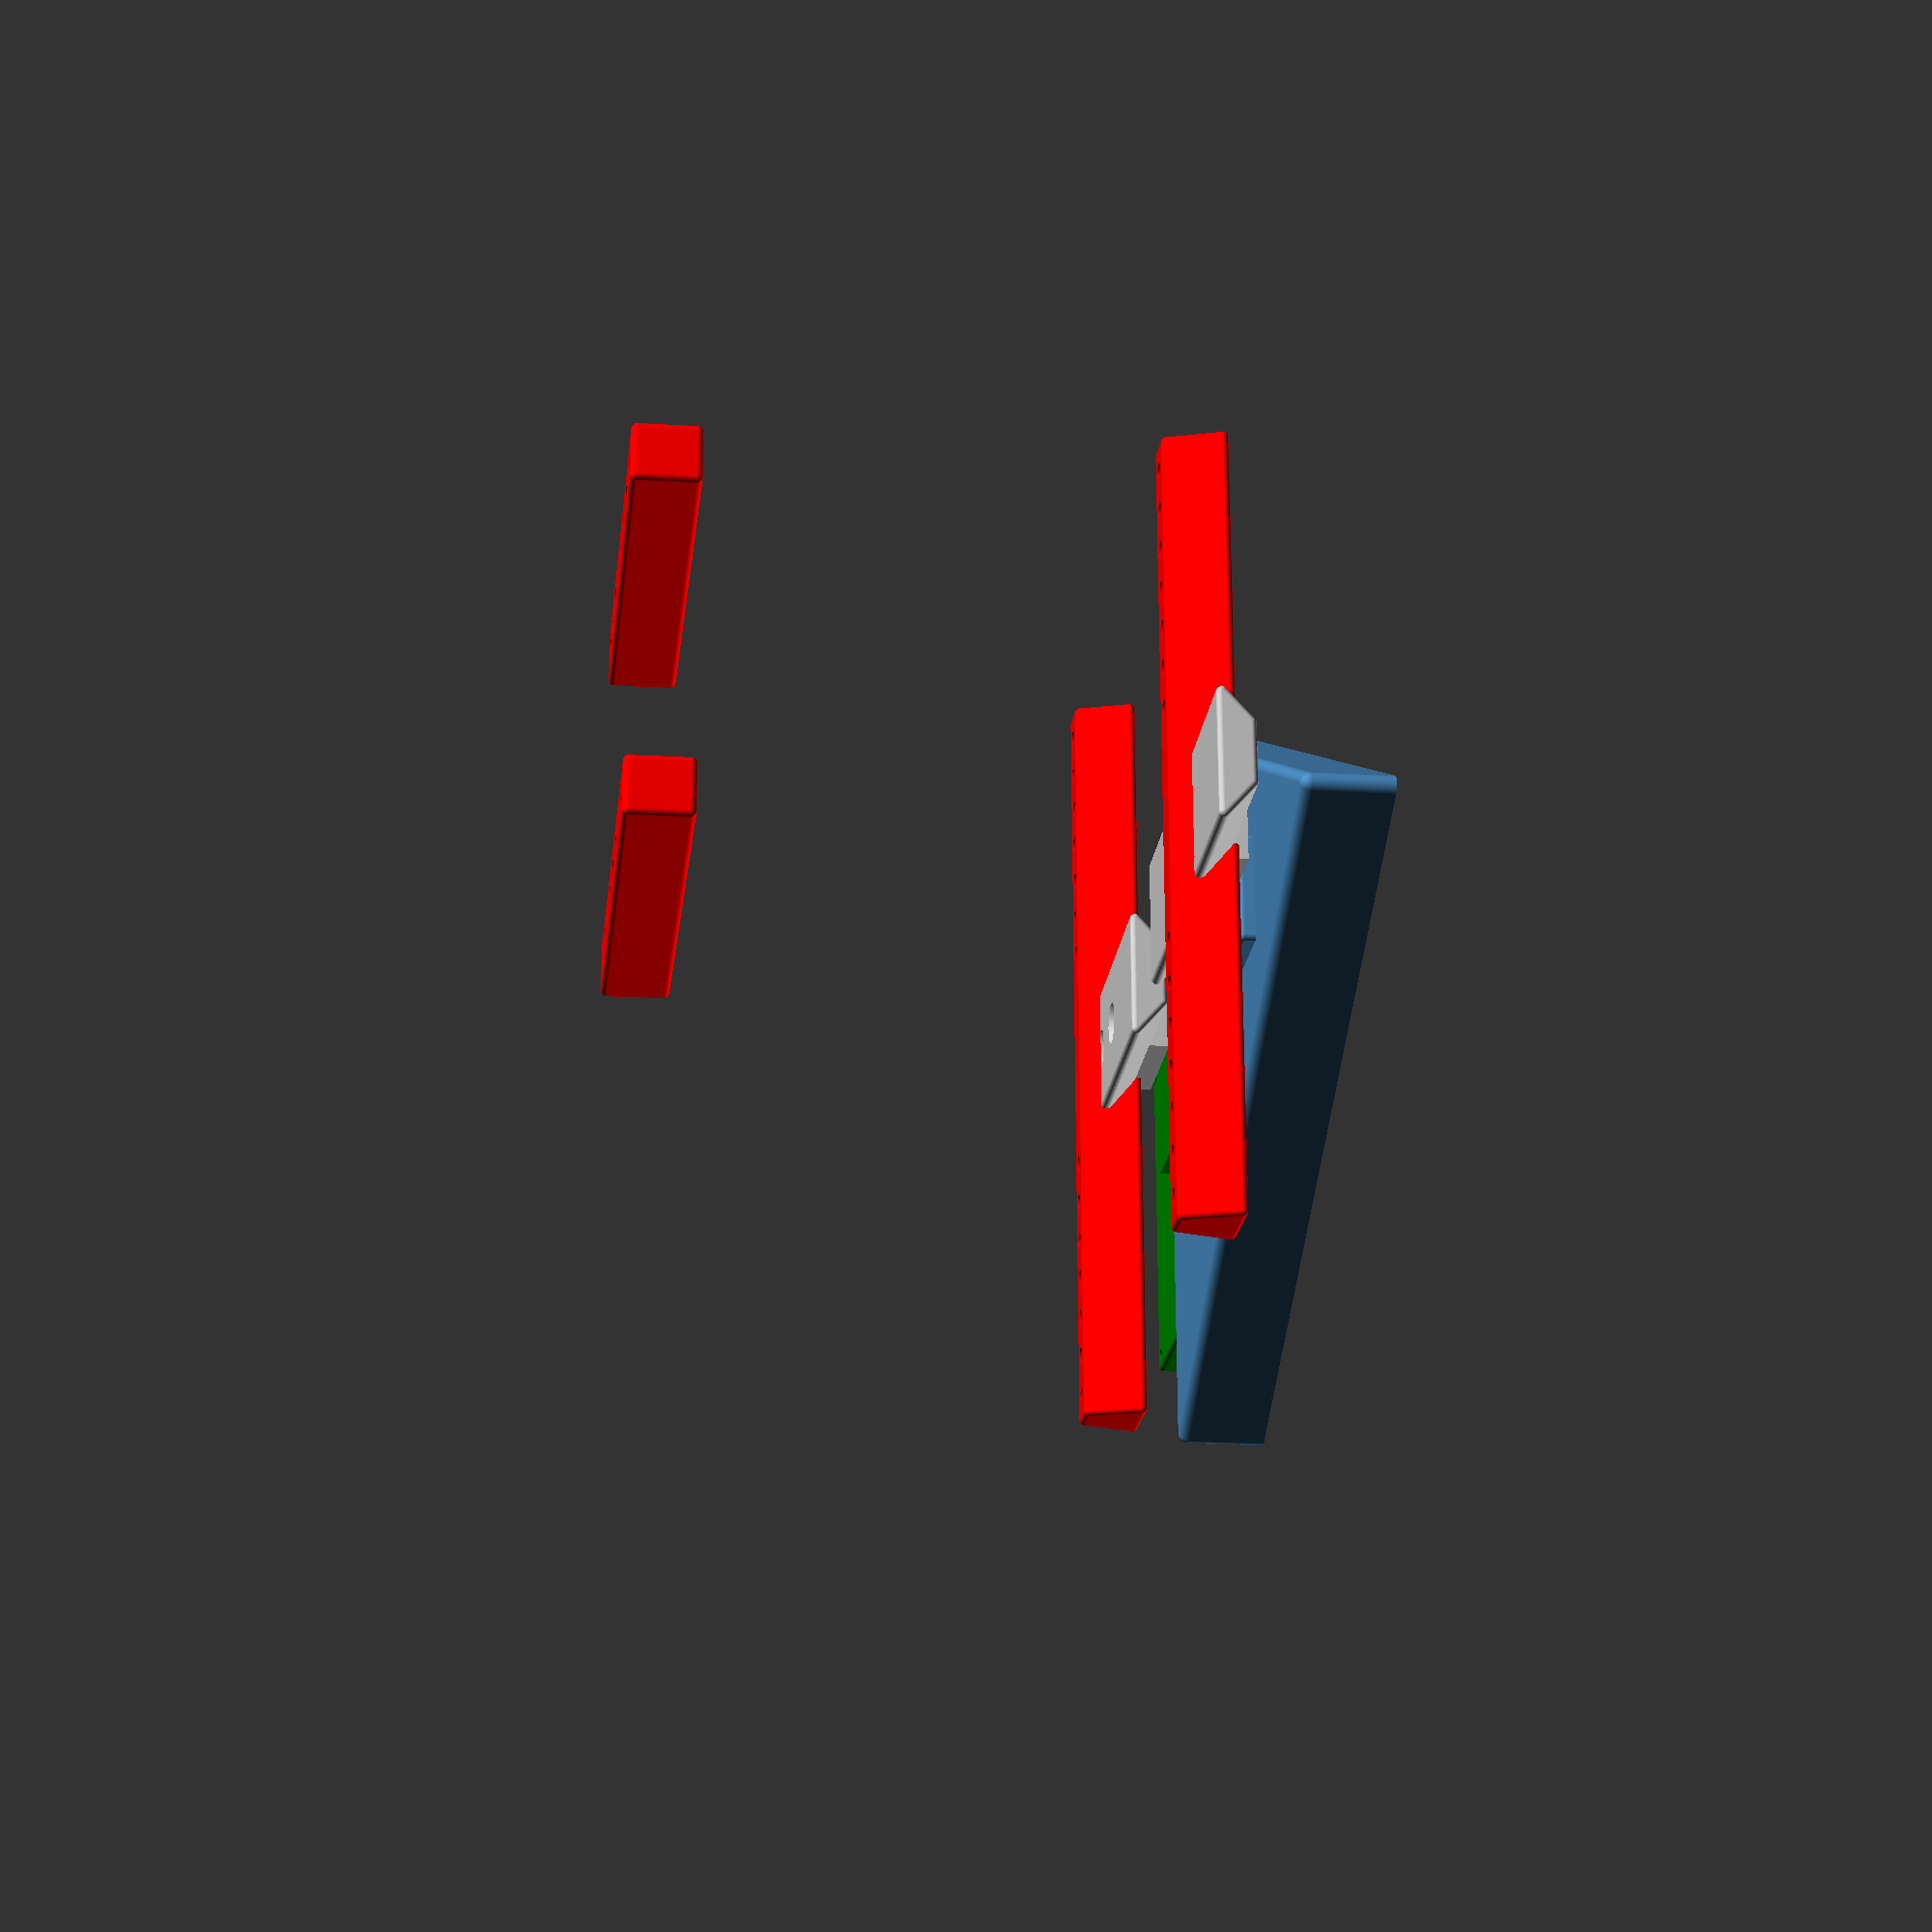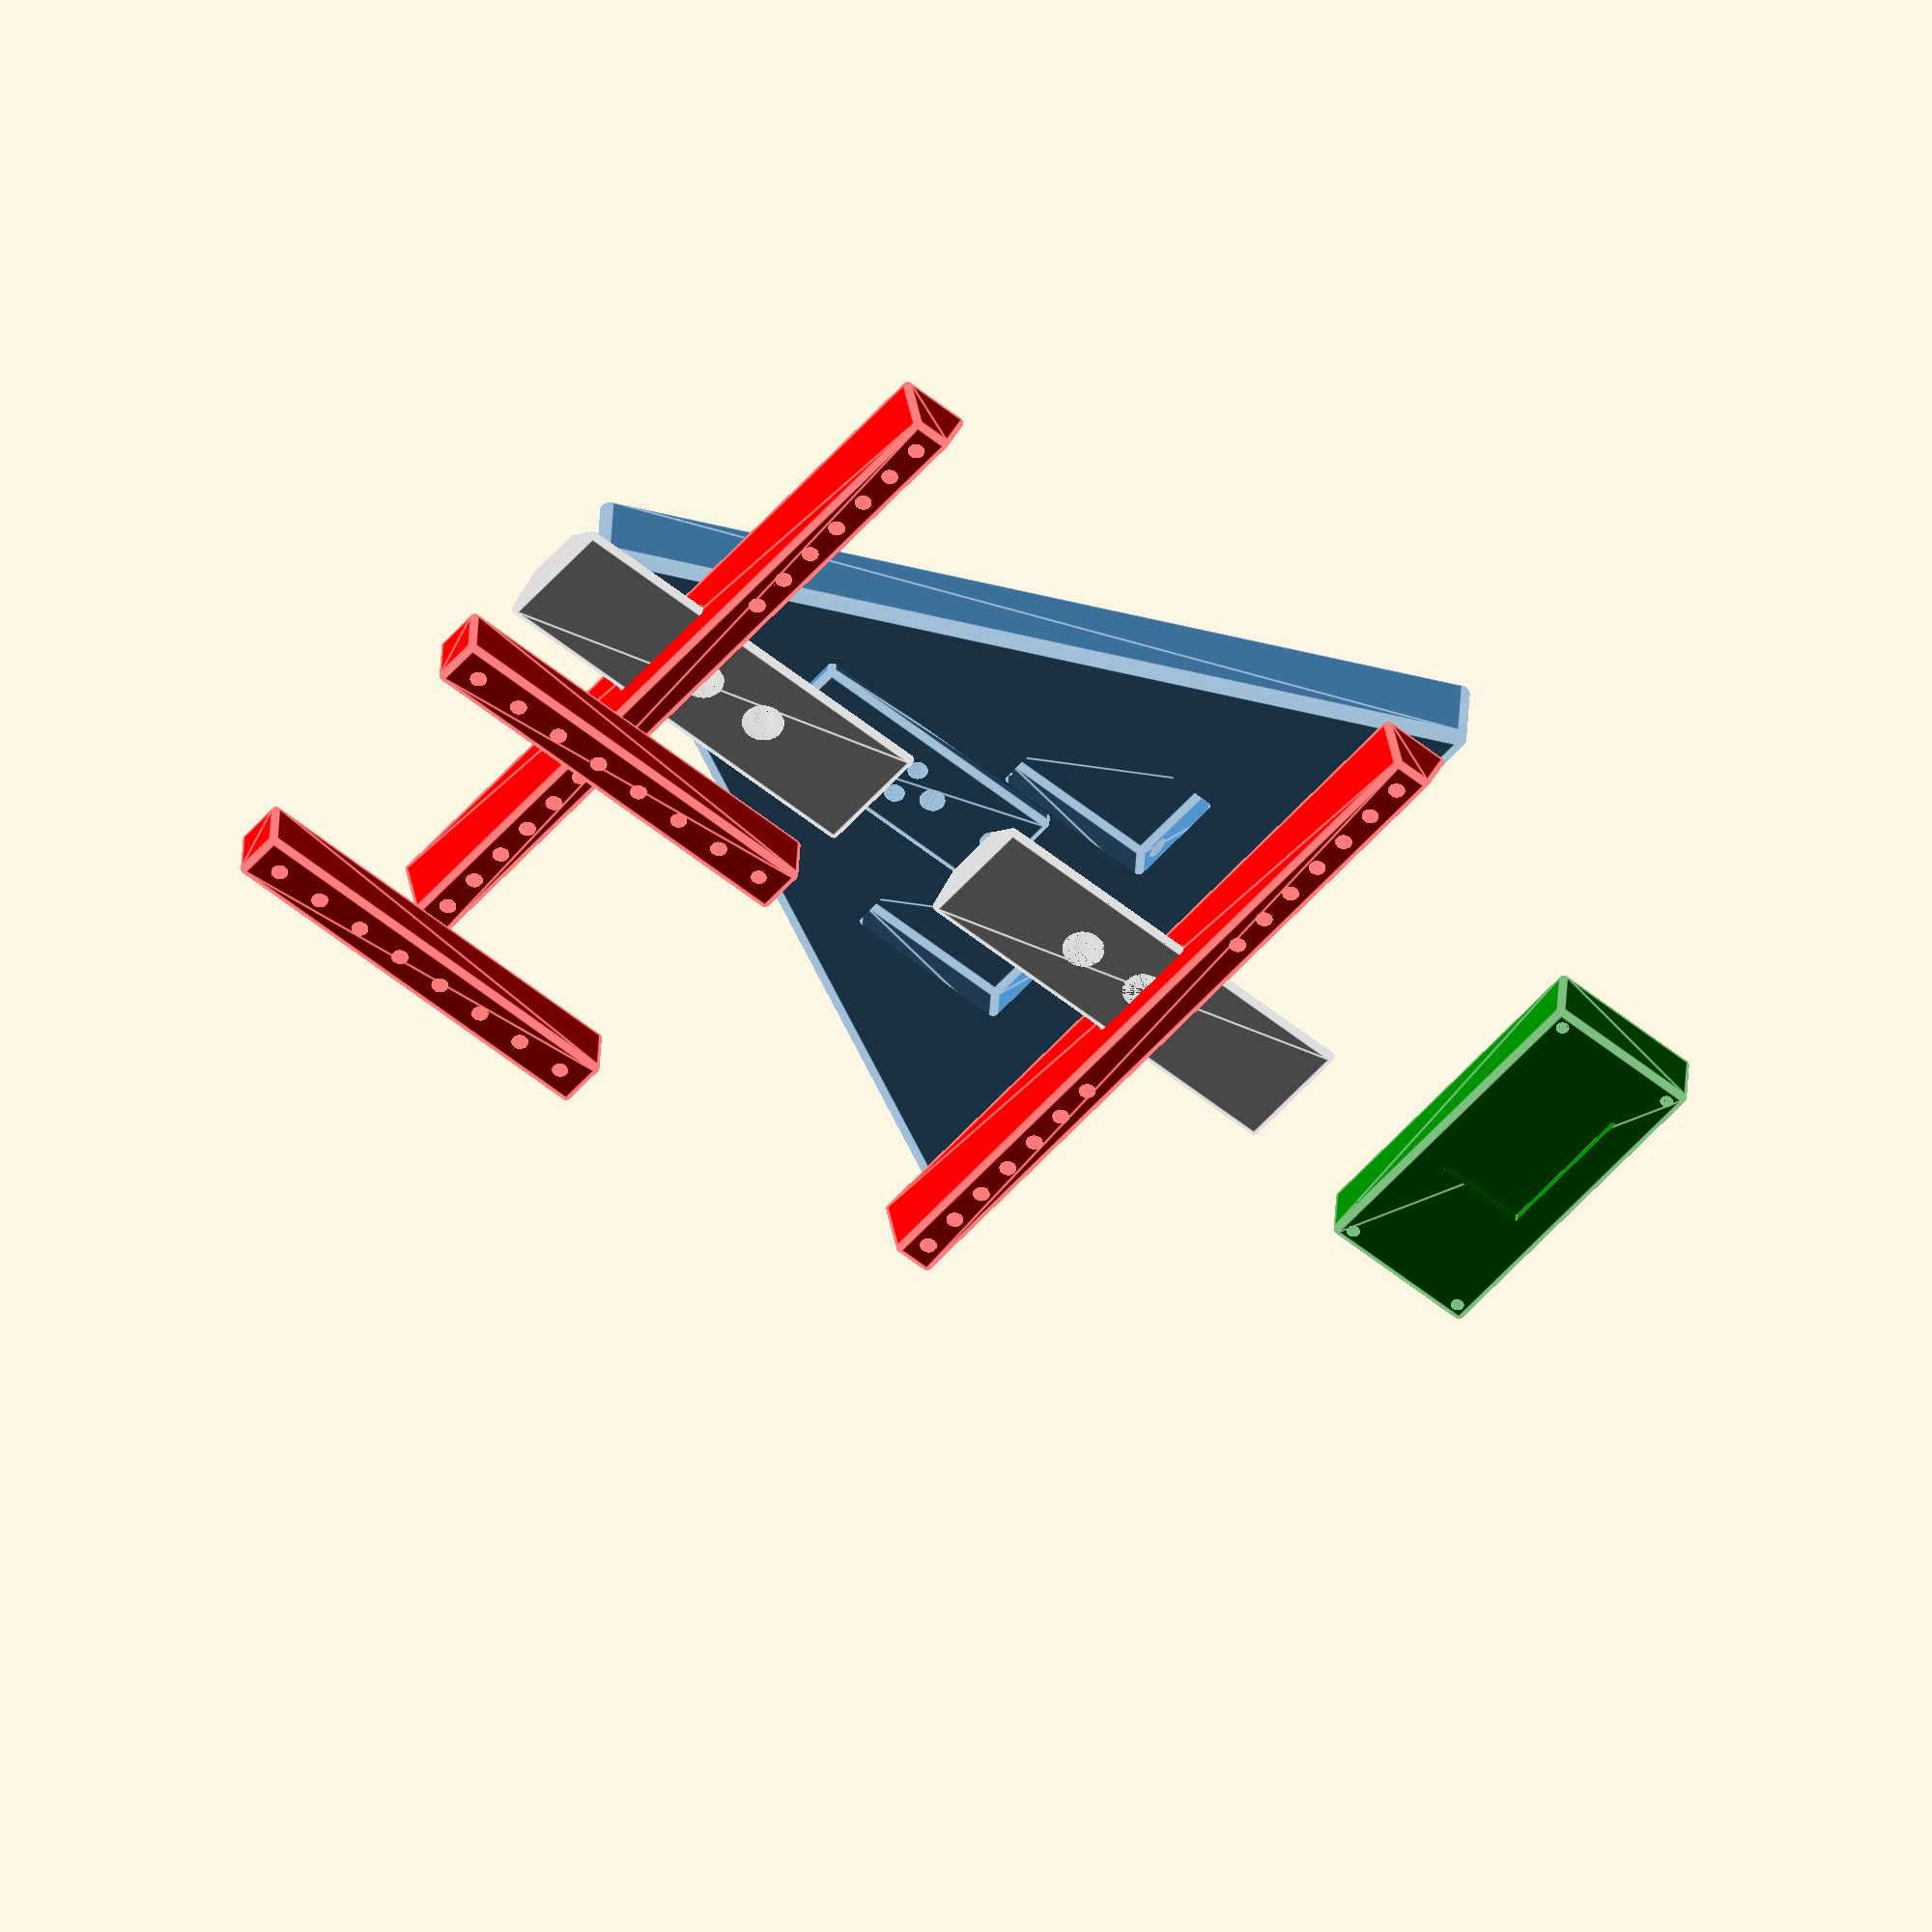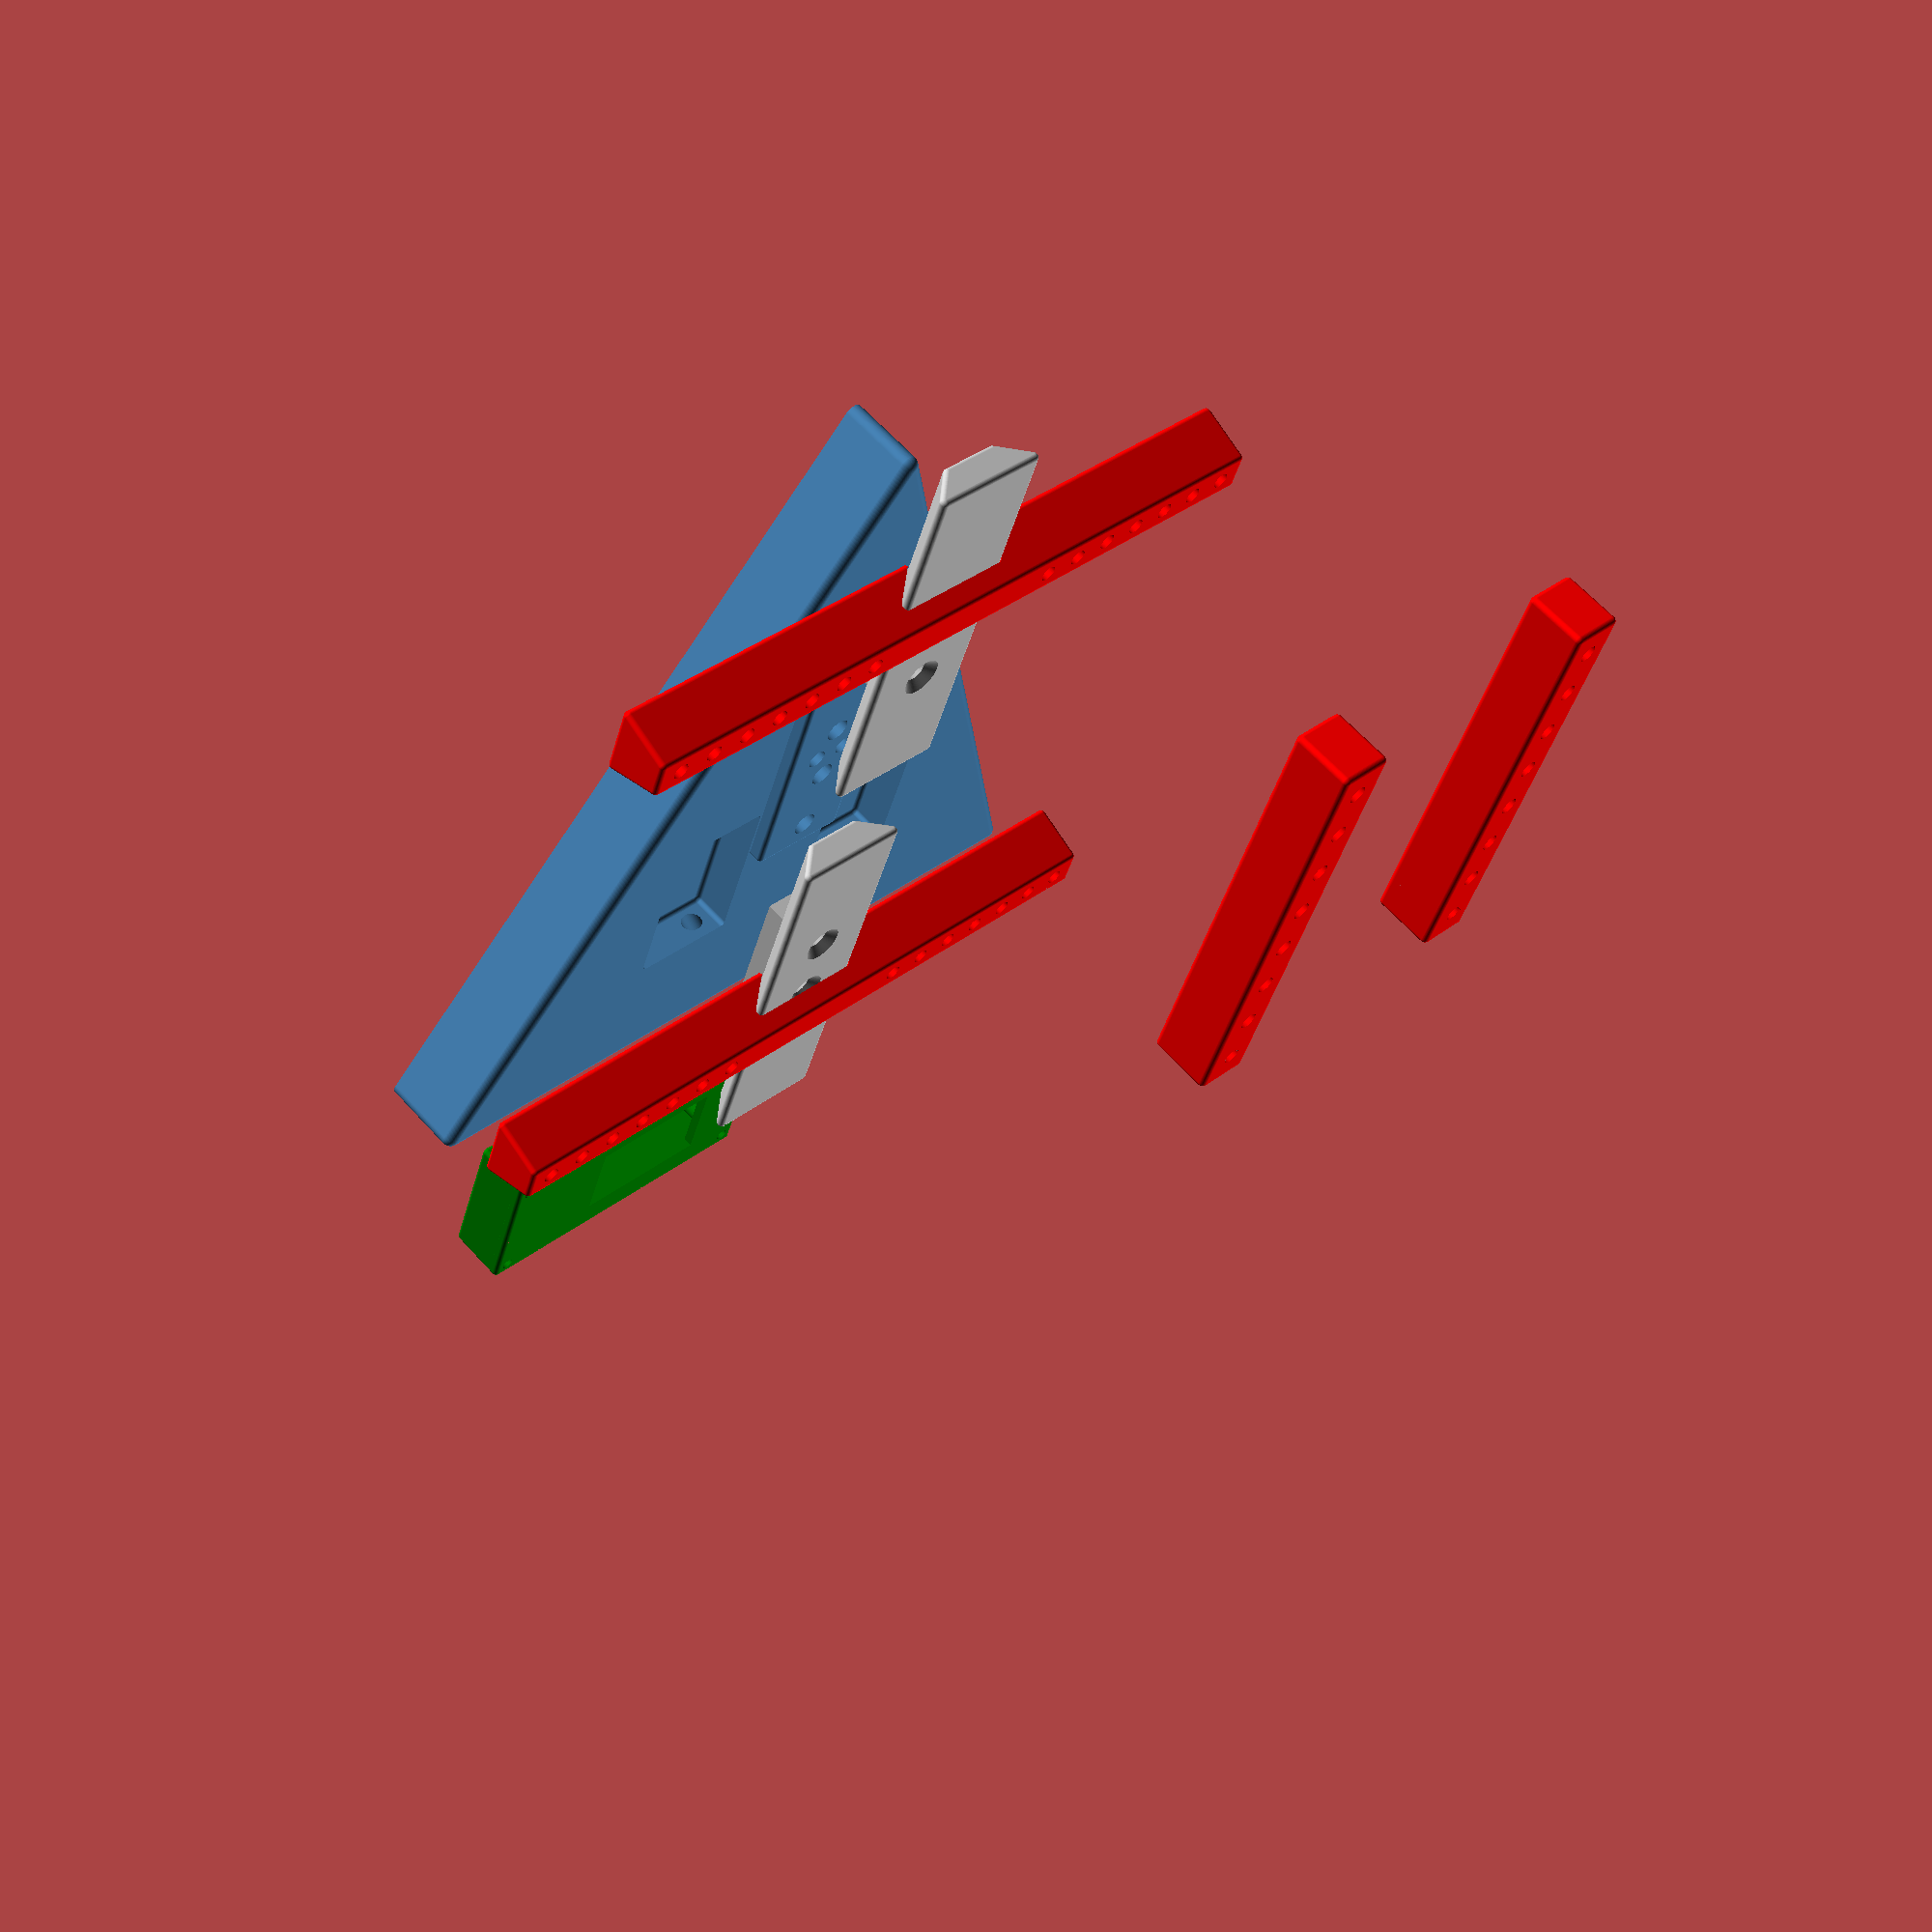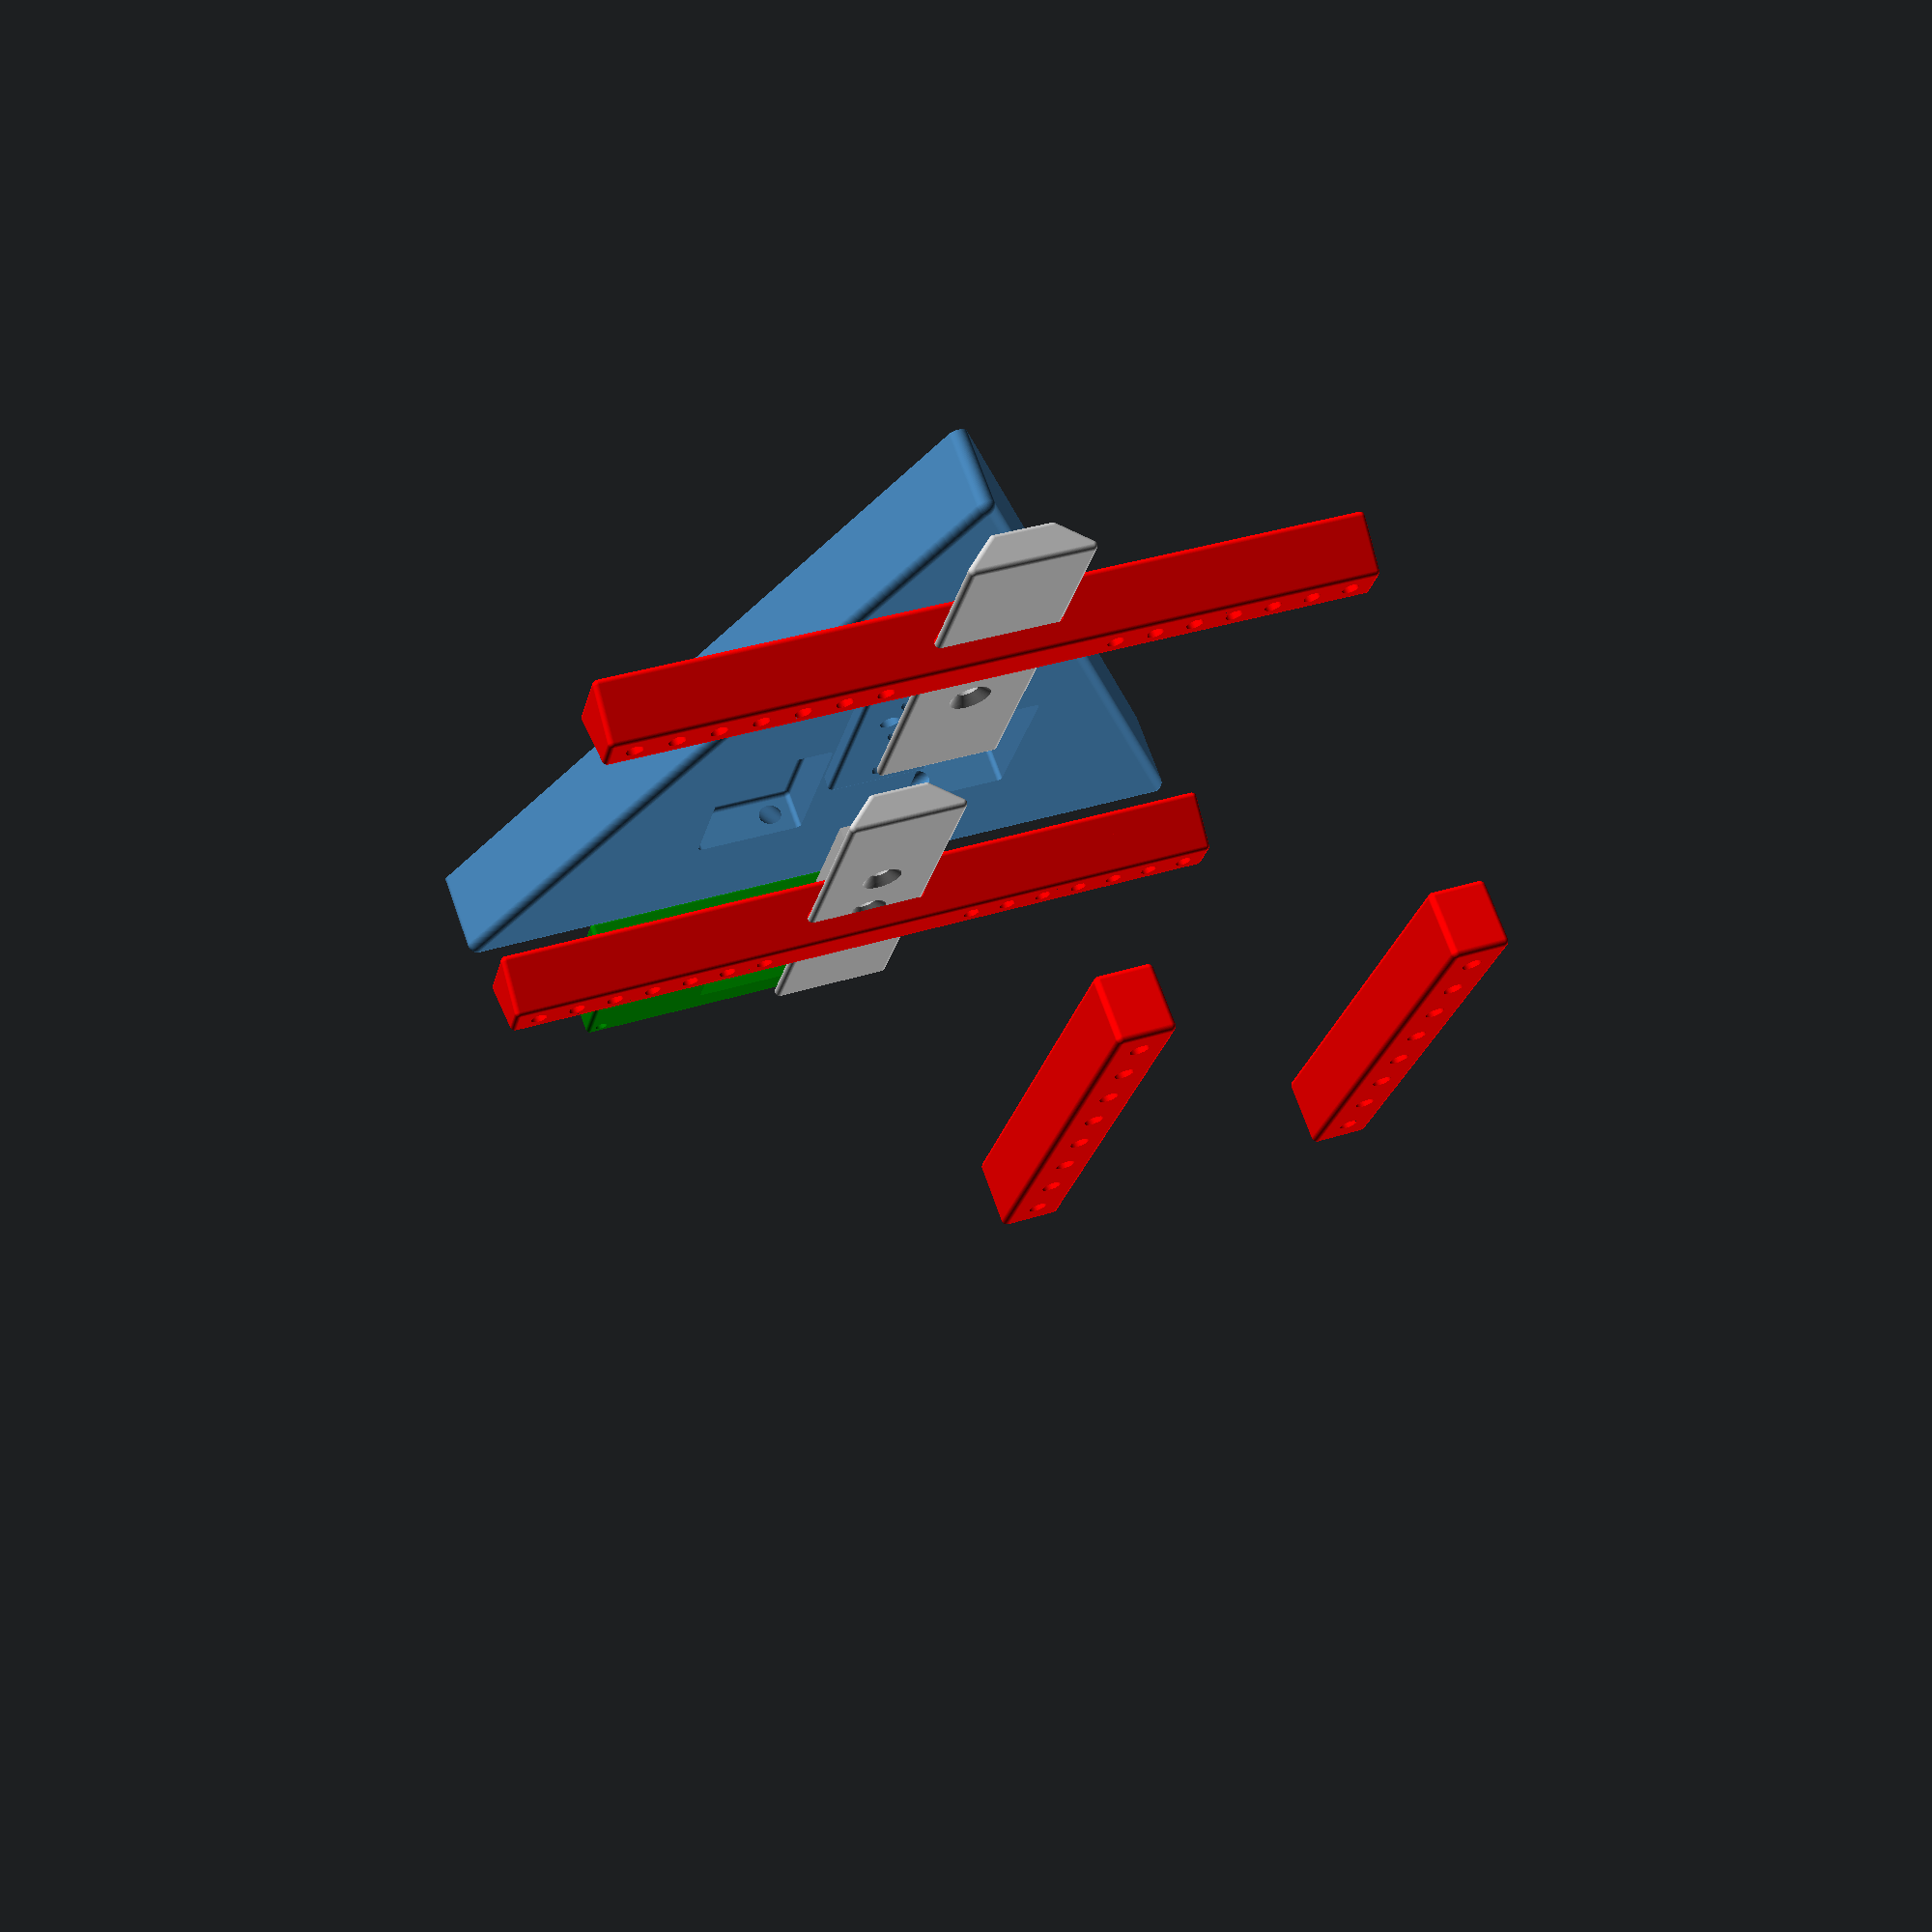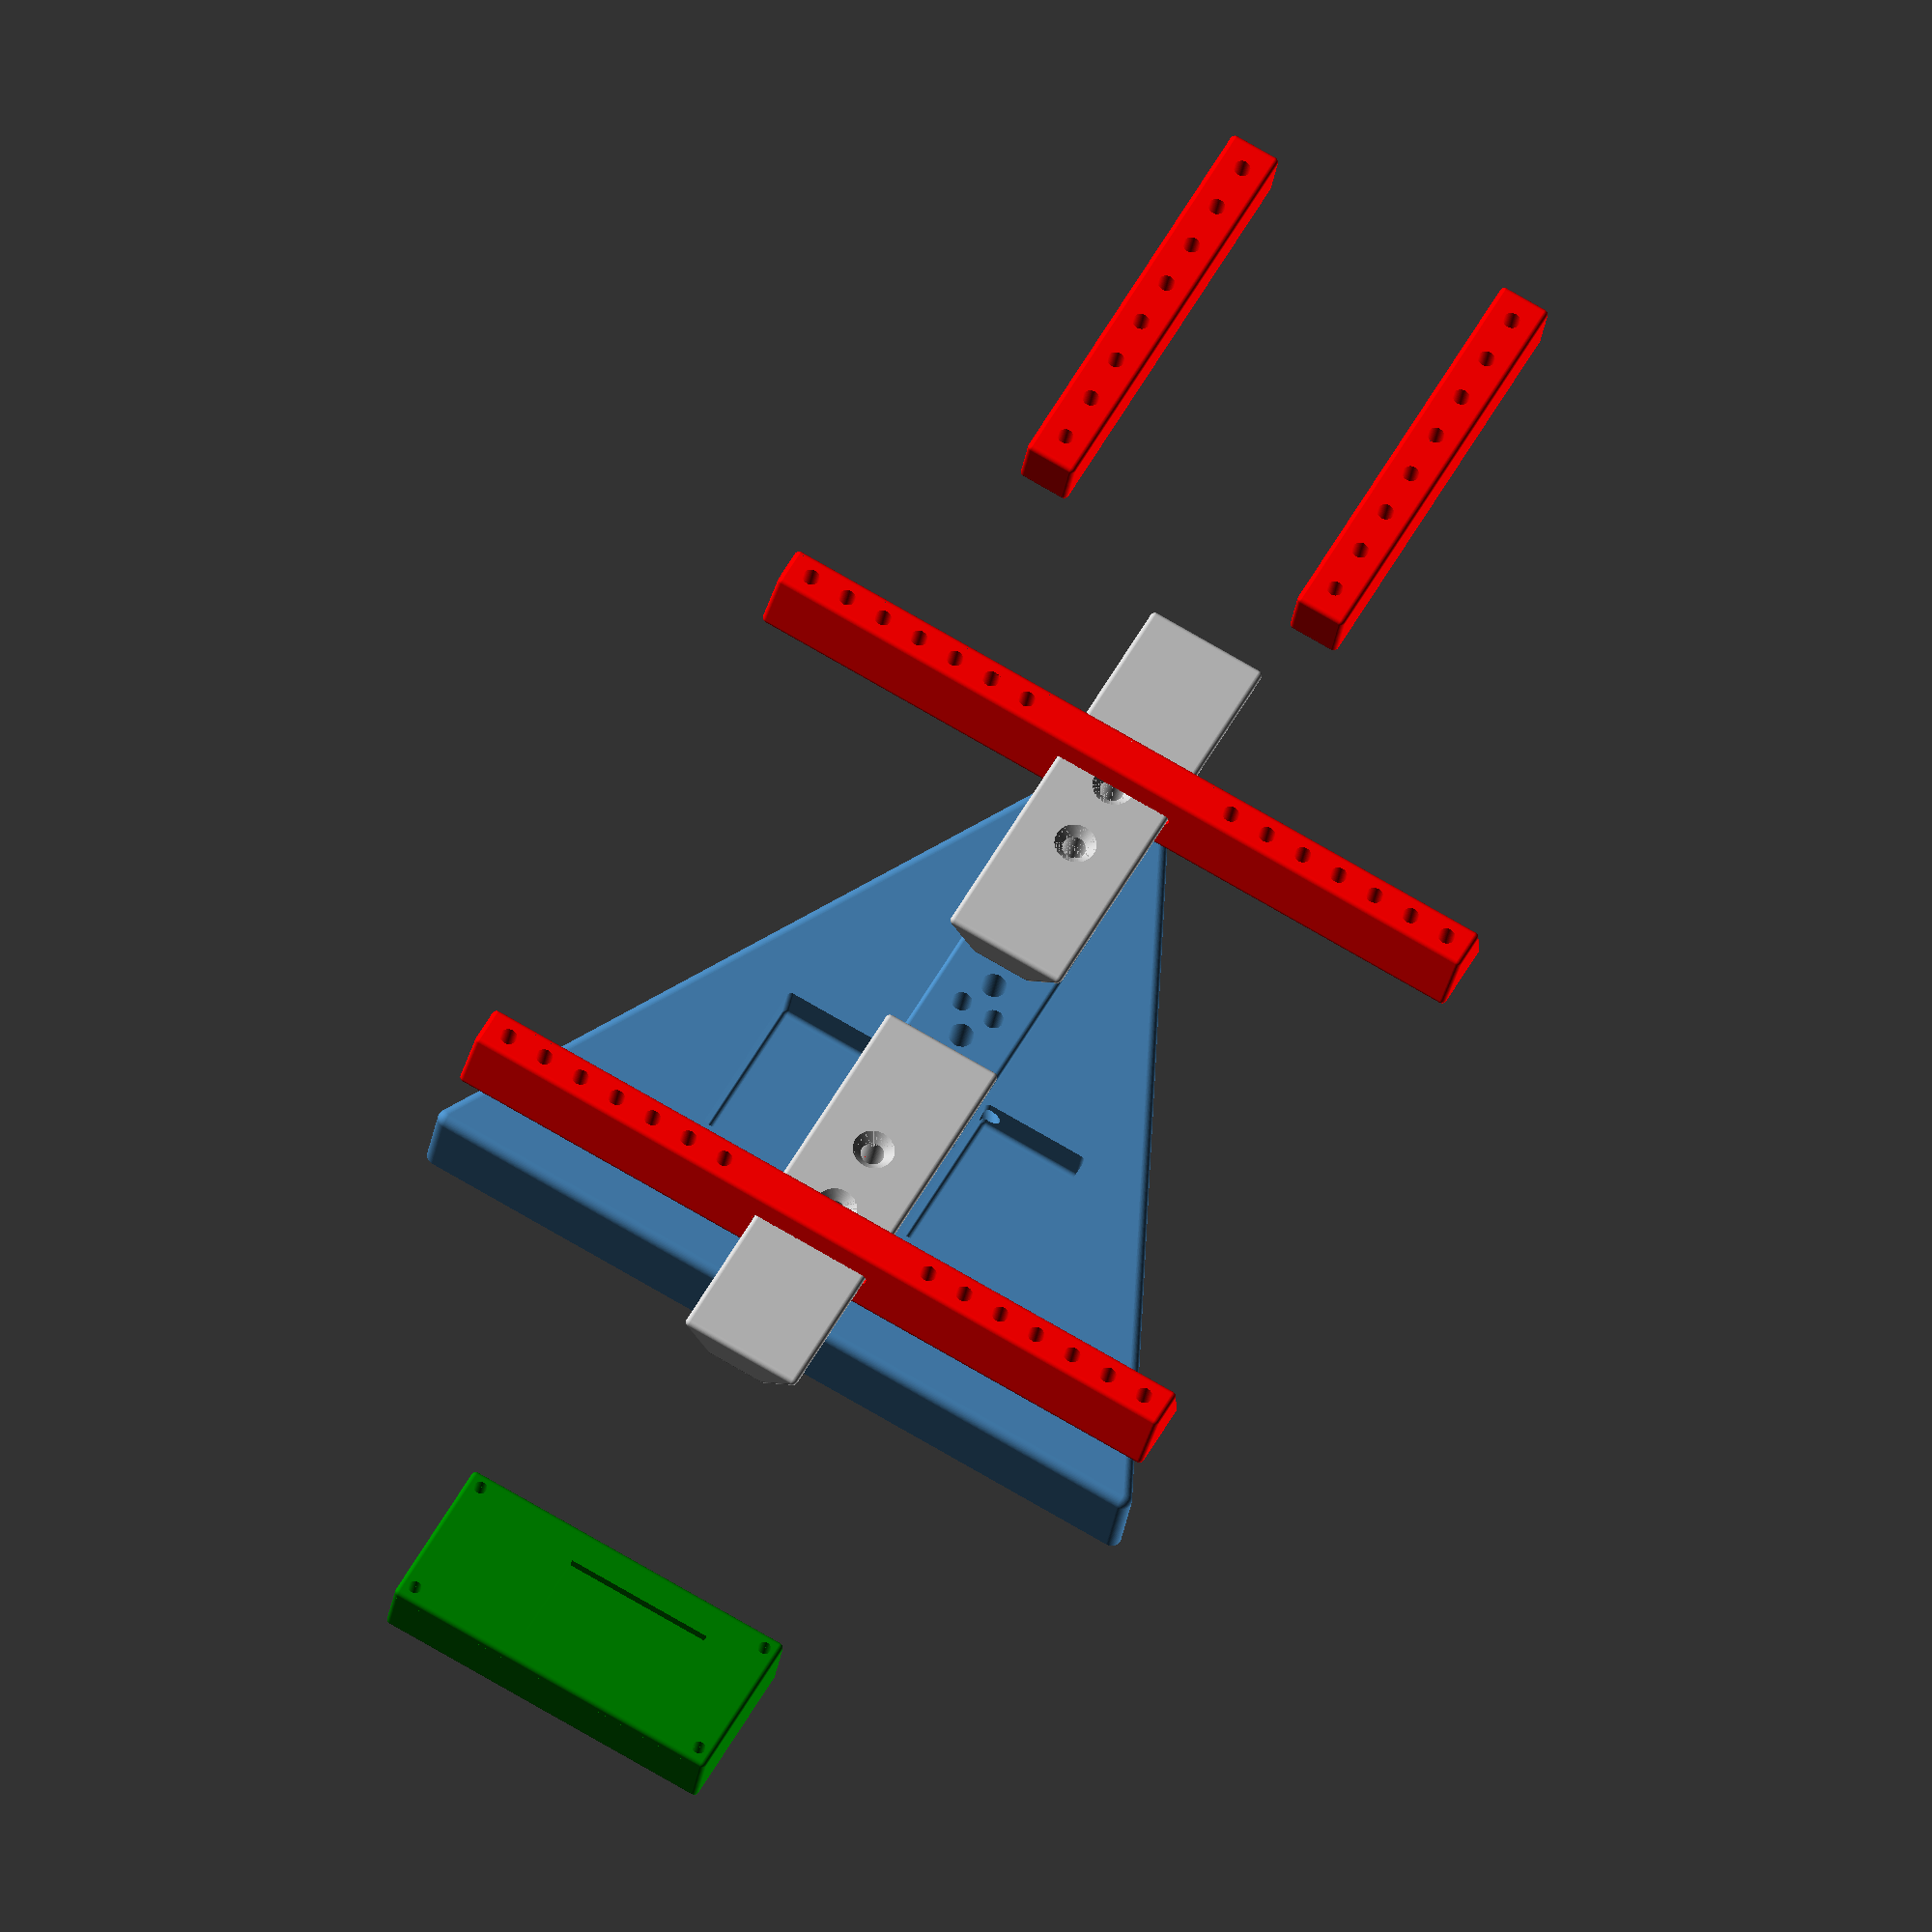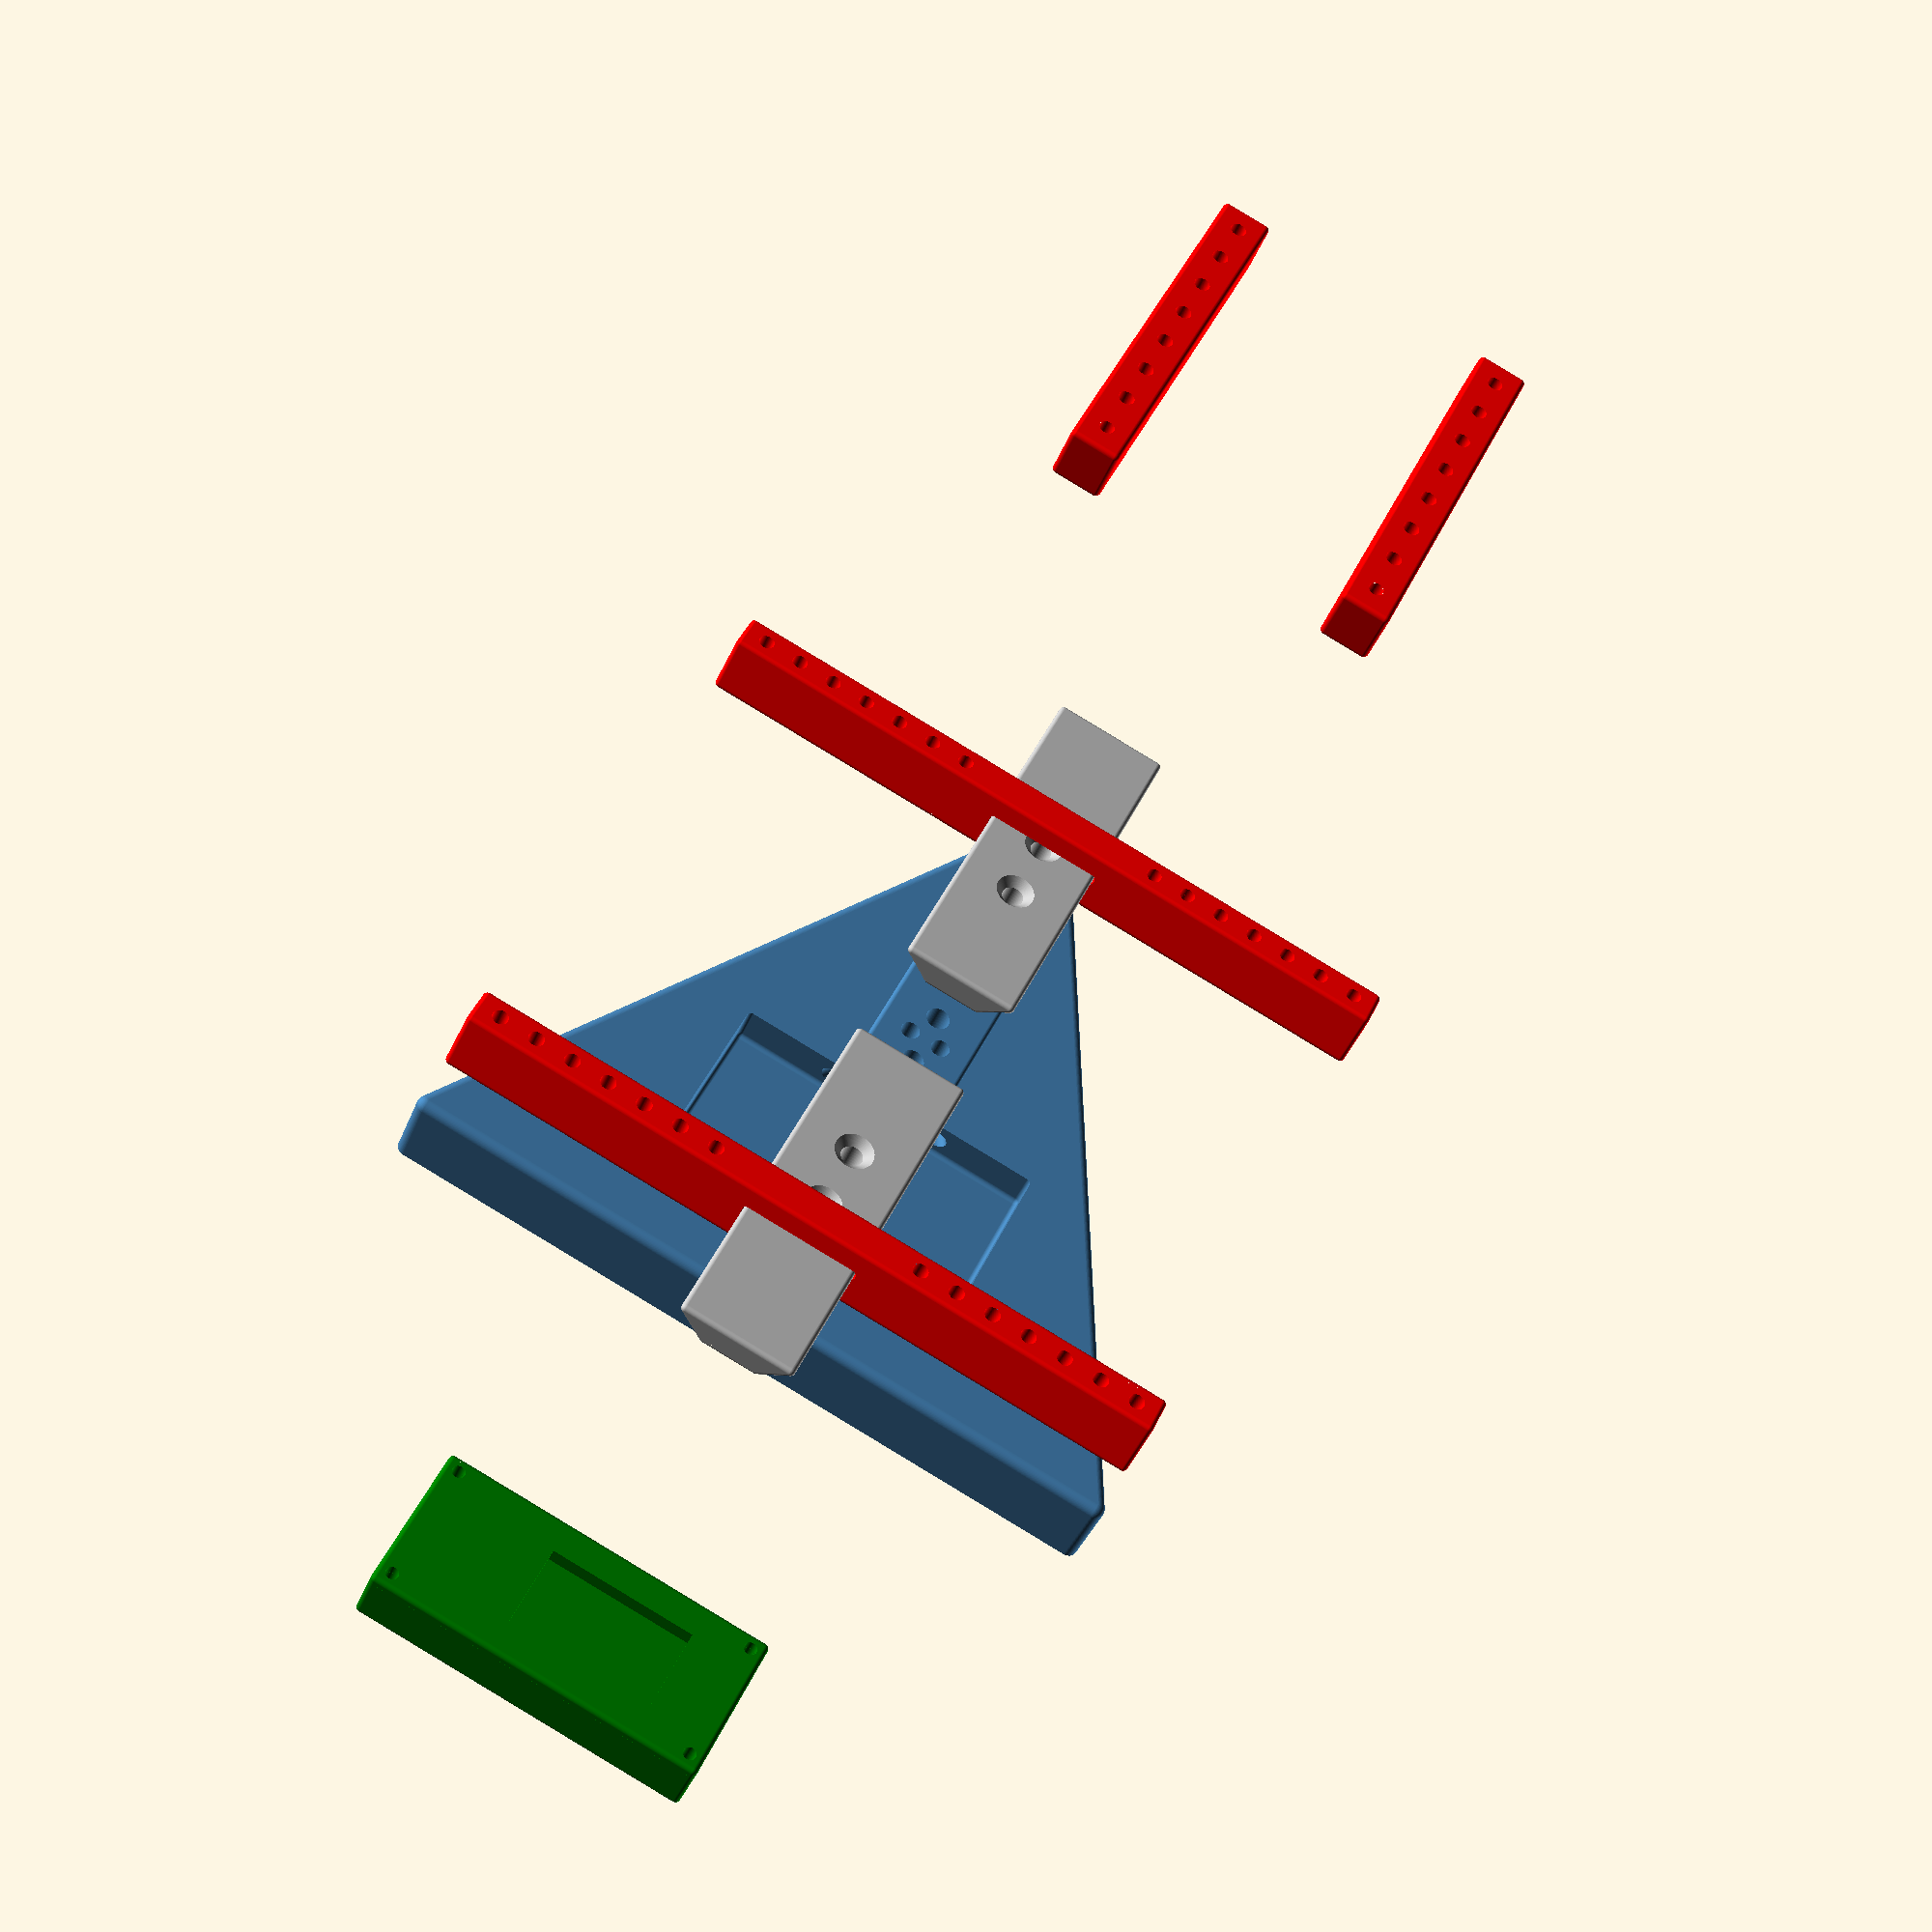
<openscad>

/*
 * Work on:
 *    1 - base
 *    2 - support			( x2 )
 *    3 - rod support			( x2 )
 *    4 - leadingEdge rod		( x2 )
 *    5 - case top
 *    6 - case bottom
 *
 *    9 - display all
 */
WORK_ON = 9;

/* Scale sensor */
ss_wh		= 12.7;	/* x/z */
ss_l		= 80;	/* y */
ss_hole_int_dia	= 5;	/* diameter */
ss_hole_ext_dia	= 4;	/* diameter */
ss_hole_1 	= 5;
ss_hole_2 	= 20;

/* Scale sensor module */
ssm_w	= 20;
ssm_l	= 32;
ssm_h	= 5;

/* Board */
board_w = 50;
board_l	= 26;
board_h	= 5;
board_oled_w = 30;
board_oled_l = 18;
board_oled_w_pos = 4;
board_clearance = 1;
board_case_thickness = 1; /* with 1 more of the minkowski sphere */
board_case_screw_dia = 2.2;

/* base */
base_w	= 150;	/* width: x */
base_l	= 150;	/* len: depth: y, should be > 2 x ss_l/2 */
base_root_h		= 15;
base_ss_clearance_h	= 4; /* include more with minkowski sphere */
base_ss_clearance_l_space = 3;
base_ss_clearance_l	= (ss_hole_2+ss_hole_1)*2 + base_ss_clearance_l_space;

/* plane support : you can tune */
ps_l_ext	= 39;
ps_l_pos	= 5;
ps_l		= ss_l/2 + ps_l_ext;
ps_lip_h	= 5;

ps_st_l		= 150;
ps_st_h		= 10;
ps_st_hole_dia	= 3;

$fn=100;


/*
 *
 * SCALE BASE
 *
 */

module base_root() {
	union() {
		difference() {
			minkowski()
			{
				linear_extrude( height = base_root_h )
					polygon( points = [[0, 0],[base_w, 0],[base_w/2,base_l]], convexity = 1 );
				sphere(2);
			}
			/* cut straight the bottom */
			translate([0,0,-base_root_h/2])
					cube([base_w*3,base_l*3,base_root_h], center=true);
		}
		/* ss clearance */
		minkowski()
		{
			translate([base_w/2,base_l/2,base_root_h+base_ss_clearance_h/2])
				cube([ ss_wh+ss_wh/2, base_ss_clearance_l, base_ss_clearance_h ], center=true);
			sphere(1);
		}
	}
}

module base_ss_hole() {
	union() {
		translate([0,0,base_root_h]) {
			cylinder(r=ss_hole_int_dia/2, h=base_root_h*2, center=true);
		}
		cylinder(r=ss_hole_int_dia, h=4, center=true);
	}
}
module base_holes() {
	tx = base_w/2;
	ty = base_l/2;
	tz = base_root_h+base_ss_clearance_h/2;
	spacer = base_ss_clearance_l_space/2;
	translate([tx, ty - spacer - ss_hole_1, 0]) base_ss_hole();
	translate([tx, ty - spacer - ss_hole_2, 0]) base_ss_hole();
	translate([tx, ty + spacer + ss_hole_1, 0]) base_ss_hole();
	translate([tx, ty + spacer + ss_hole_2, 0]) base_ss_hole();
}
module base_ssm_hole() {
	translate([base_w/2 - ssm_w - 2, base_l/2 - ssm_l, base_root_h]) {
		minkowski() {
			cube( [ssm_w, ssm_l, ssm_h*2], center=true );
			sphere(1);
		}
	}
	translate([base_w/2 + ssm_w + 2, base_l/2 - ssm_l, base_root_h]) {
		minkowski() {
			cube( [ssm_w, ssm_l, ssm_h*2], center=true );
			sphere(1);
		}
	}
}
module base_cablesshole() {
	/* to tune... no complex geometry here - define our vertical hole position */
	ref=37;
	/* ssm hole to under the ss support */
		translate([0,ref/2,2])
		rotate([-90,0,0])
		union() {
			cylinder(r=2, h=ref, center=true);
			translate([0,-ref/2+2,ref/2])
				rotate([90,0,0])
				cylinder(r=2, h=ref, center=true);
		}
}
module base_cablessholes() {
	translate([base_w/2 - ssm_w - 2, base_l/2 - ssm_l, base_root_h-4])
		rotate([0,0,-30])
		base_cablesshole();
	translate([base_w/2 + ssm_w + 2, base_l/2 - ssm_l, base_root_h-4])
		rotate([0,0,30])
		base_cablesshole();
}
module base_cablessmhole() {
	/* to tune... no complex geometry here - define our vertical hole position */
	ref=80;
	/* ssm hole to under the ss support */
		translate([0,0,2])
		rotate([-90,0,0])
		union() {
			cylinder(r=2, h=ref, center=true);
		}
}
module base_cablessmholes() {
	translate([base_w/2, -2, base_root_h-4])
		rotate([0,0,30])
		base_cablessmhole();
	translate([base_w/2, -2, base_root_h-4])
		rotate([0,0,-30])
		base_cablessmhole();
}
module base() {
	difference() {
		base_root();
		base_holes();
		base_ssm_hole();
		base_cablessholes();
		base_cablessmholes();
	}
}

/*
 *
 * Scale hands
 *
 */
module ps_ss_hole() {
	union() {
		translate([0,0,base_root_h]) {
			cylinder(r=ss_hole_ext_dia/2+0.3, h=base_root_h*2, center=true);
		}
		translate([0,0,ss_hole_ext_dia/2])
			cylinder(h=ss_hole_ext_dia+0.1, r1=ss_hole_ext_dia+0.1, r2=0, center=true);
	}
}

module _support_block( w, l, h ) {
	minkowski() {
		translate([-w/2,0,-h/2])
			rotate([90,0,0])
			linear_extrude(height=l,center=true)
			polygon(points = [[0,0],[w/4,h],[w*3/4,h],[w,0]]);
		sphere(1);
	}
}

module _support_block_all() {
	translate([0, -ps_l_pos, ps_lip_h/3]) {
		_support_block( ss_wh+10, ps_l, ps_lip_h );
	}
	translate([ 0, 0, (ss_wh/2 + ps_lip_h)/2 ]) {
		cube([ ss_wh, ss_hole_2+ss_hole_1, ss_wh/2], center=true);
	}
}

module plane_support() {
	difference() {
		translate( [0, (ss_hole_2+ss_hole_1)/2, 0 ] ) {
			_support_block_all();
		}
		translate([0,ss_hole_1,-ps_lip_h/2+0.7])
			ps_ss_hole();
		translate([0,ss_hole_2,-ps_lip_h/2+0.7])
			ps_ss_hole();
	}
}

module rod_support() {
	hole_dia = ps_st_hole_dia+0.3;
	difference() {
		rotate([0,0,90]) {
			_support_block( ss_wh, ps_st_l, ps_st_h );
		}
		rotate([0,180,0])
			scale([1.03,1.03,1.03])
			_support_block_all();
		for(x = [ ss_wh+10 : 8 : ps_st_l/2 ]) {
			translate([x,0,ps_st_h/2 - ps_st_h/8])
				cylinder(r=hole_dia/2, h=ps_st_h, center=true);
			translate([-x,0,ps_st_h/2 - ps_st_h/8])
				cylinder(r=hole_dia/2, h=ps_st_h, center=true);
		}
	}
}

module le_rod_support() {
	hole_dia = ps_st_hole_dia+0.3;
	difference() {
		minkowski() {
			cube([ 80, ss_wh*2/3, ps_st_h ], center=true);
			sphere(1);
		}
		/* full hole : thight */
		translate([-35,0,0])
			cylinder(r=hole_dia/2 - 0.1, h=1000, center=true);
		/* rod LE */
		for(x = [ -25 : 10 : 80 ]) {
			translate([x,0,ps_st_h/2 - ps_st_h/8])
				cylinder(r=hole_dia/2, h=ps_st_h, center=true);
		}
	}
}

module _case_hole() {
	h = board_h + board_clearance*4 + board_case_thickness*2 + 2; /* +2 for the minkowski sphere */
	translate([0,0,board_case_thickness - 1])
		translate([0,0,h/2 + board_case_thickness*2])
		cylinder(r=board_case_screw_dia/2 + 0.2, h=h + 1, center=true);
}
module _case_screw() {
	h = board_h + board_clearance*4 + board_case_thickness*2 + 2; /* +2 for the minkowski sphere */
	translate([0,0,board_case_thickness - 1])
		difference() {
			cylinder(r=board_case_screw_dia,
					h=h - board_case_thickness, center=true);
			cylinder(r=board_case_screw_dia/2,
					h=h + 1, center=true);
		}
}
module _case() {
	difference() {
		union() {
			difference() {
				minkowski() {
					cube([ board_w + board_clearance*2 + board_case_screw_dia*6 + board_case_thickness*2,
							board_l + board_clearance*2 + board_case_thickness*2,
							board_h + board_clearance*4 + board_case_thickness*2 ],
							center=true);
					sphere(1);
				}
				cube([ board_w + board_clearance*2 + board_case_screw_dia*6,
						board_l + board_clearance*2,
						board_h + board_clearance*4 ],
						center=true);
				translate([ (board_w - board_oled_w)/2 - board_oled_w_pos, 0, board_h + board_clearance*4 - board_case_thickness*2 ])
					cube([ board_oled_w, board_oled_l, board_case_thickness*6 ], center=true);
			}
			translate([ -board_w/2 - board_case_screw_dia*3, board_l/2, 0 ]) { _case_screw(); }
			translate([ board_w/2 + board_case_screw_dia*3, board_l/2, 0 ]) { _case_screw(); }
			translate([ board_w/2 + board_case_screw_dia*3, -board_l/2, 0 ]) { _case_screw(); }
			translate([ -board_w/2 - board_case_screw_dia*3, -board_l/2, 0 ]) { _case_screw(); }
		}
		translate([ -board_w/2 - board_case_screw_dia*3, board_l/2, 0 ]) { _case_hole(); }
		translate([ board_w/2 + board_case_screw_dia*3, board_l/2, 0 ]) { _case_hole(); }
		translate([ board_w/2 + board_case_screw_dia*3, -board_l/2, 0 ]) { _case_hole(); }
		translate([ -board_w/2 - board_case_screw_dia*3, -board_l/2, 0 ]) { _case_hole(); }
	}
}

module case_bottom() {
	difference() {
		_case();
		translate([0,0,100 + (board_h + board_clearance*4)/2 - 0.02])
			cube([board_w*2,board_w*2,200], center=true);
	}
}
module case_top() {
	difference() {
		_case();
		translate([0,0, -100 + (board_h + board_clearance*4)/2])
			cube([board_w*2,board_w*2,200], center=true);
	}
}



/*
 * BASE
 */
if (WORK_ON == 1) {
	base();
}

/*
 * SUPPORT
 */
if (WORK_ON == 2) {
	plane_support();
}

if (WORK_ON == 3) {
	rod_support();
}

/*
 * LE Support
 */
if (WORK_ON == 4) {
	le_rod_support();
}

/*
 * BOARD CASE (not mandatory)
 */
if (WORK_ON == 5) {
	/* TOP */
	case_top();
}
if (WORK_ON == 6) {
	/* BOTTOM */
	case_bottom();
}


/*
 * Display All
 */
if (WORK_ON == 9) {
	color("SteelBlue") {
		base();
	}
	color("Silver") {
		translate([ base_w/2, 10, base_root_h + base_ss_clearance_h + ss_wh ])
			rotate([0,180,0])
			plane_support();
		translate([ base_w/2, 10 + ss_l*3/2, base_root_h + base_ss_clearance_h + ss_wh ])
			rotate([0,180,180])
			plane_support();
	}
	color("Red") {
		translate([ base_w/2, 10, base_root_h + base_ss_clearance_h + ss_wh ])
			rod_support();
		translate([ base_w/2, 10 + ss_l*3/2, base_root_h + base_ss_clearance_h + ss_wh ])
			rod_support();
		translate([ base_w/2 - 30, 10 + ss_l*3/2 + 35, base_root_h + base_ss_clearance_h + ss_wh + 100 ])
			rotate([0,0,90]) le_rod_support();
		translate([ base_w/2 + 30, 10 + ss_l*3/2 + 35, base_root_h + base_ss_clearance_h + ss_wh + 100 ])
			rotate([0,0,90]) le_rod_support();

	}
	color("Green") {
		translate([ base_w/2, -base_l/2, 0 ]) {
			case_bottom();
			case_top();
		}
	}
}

</openscad>
<views>
elev=19.9 azim=88.2 roll=83.6 proj=p view=wireframe
elev=145.4 azim=129.6 roll=177.5 proj=o view=edges
elev=116.1 azim=199.9 roll=222.2 proj=p view=wireframe
elev=109.8 azim=193.4 roll=199.5 proj=p view=wireframe
elev=208.3 azim=209.3 roll=187.9 proj=o view=wireframe
elev=37.2 azim=24.8 roll=340.6 proj=p view=solid
</views>
